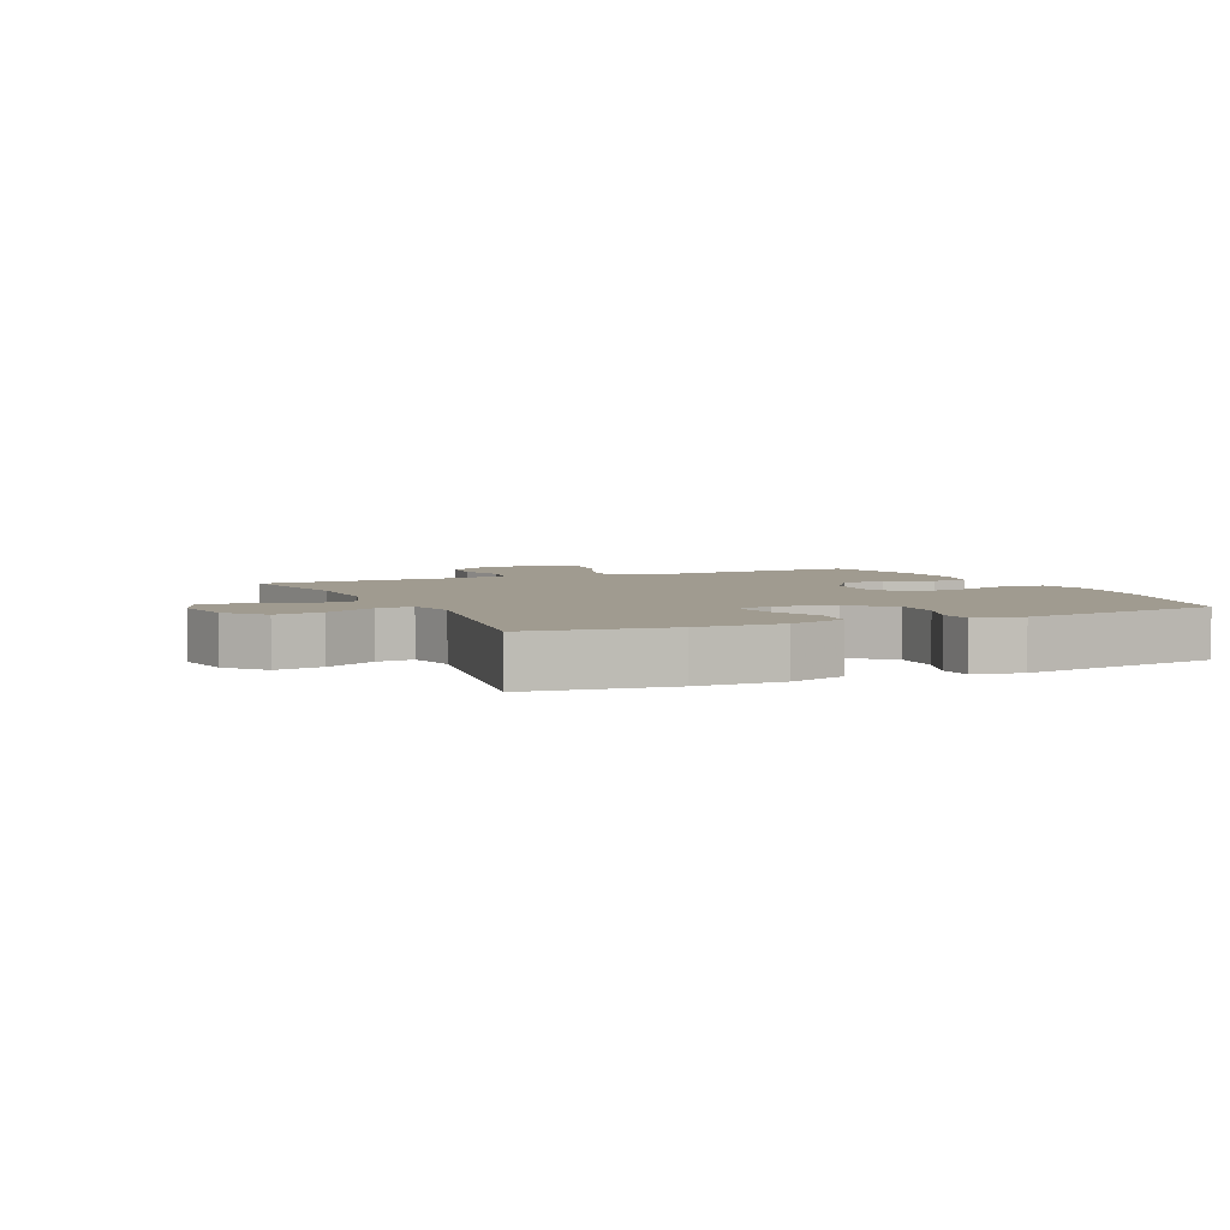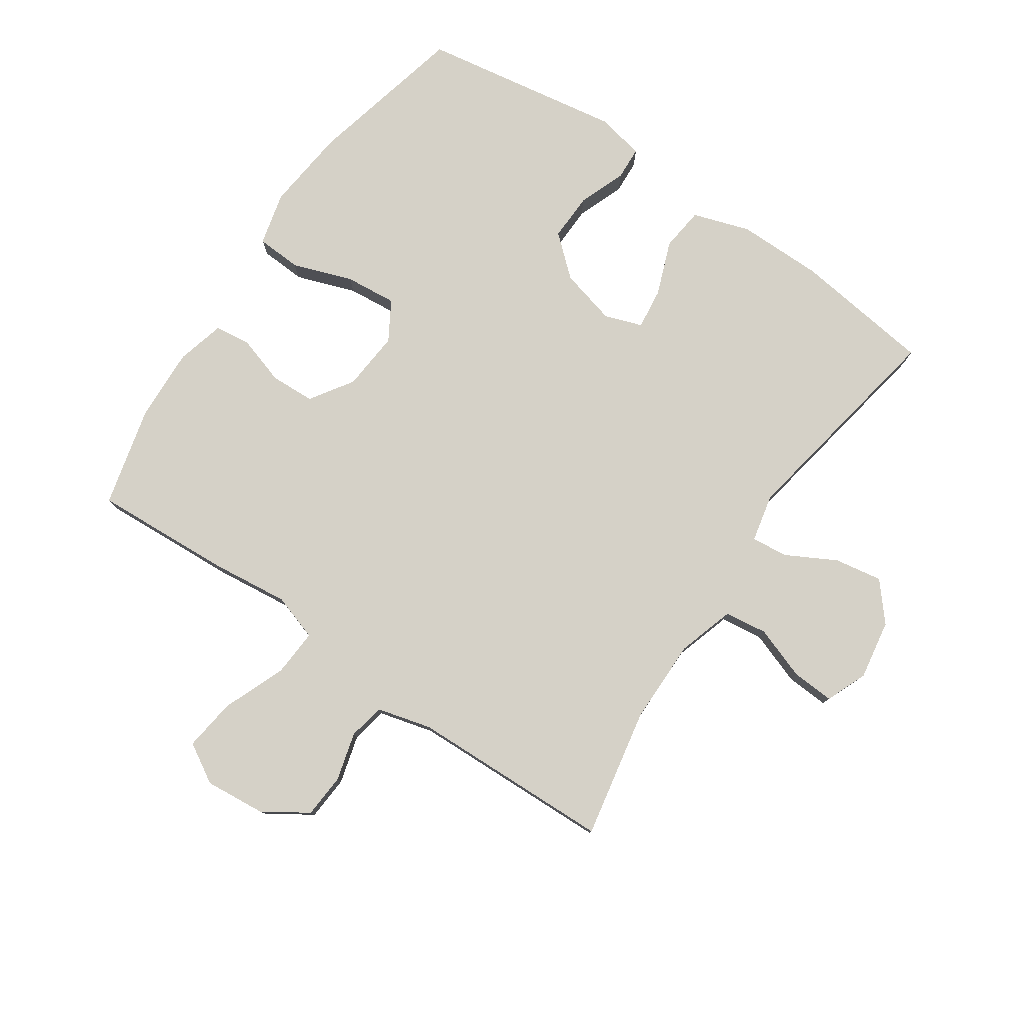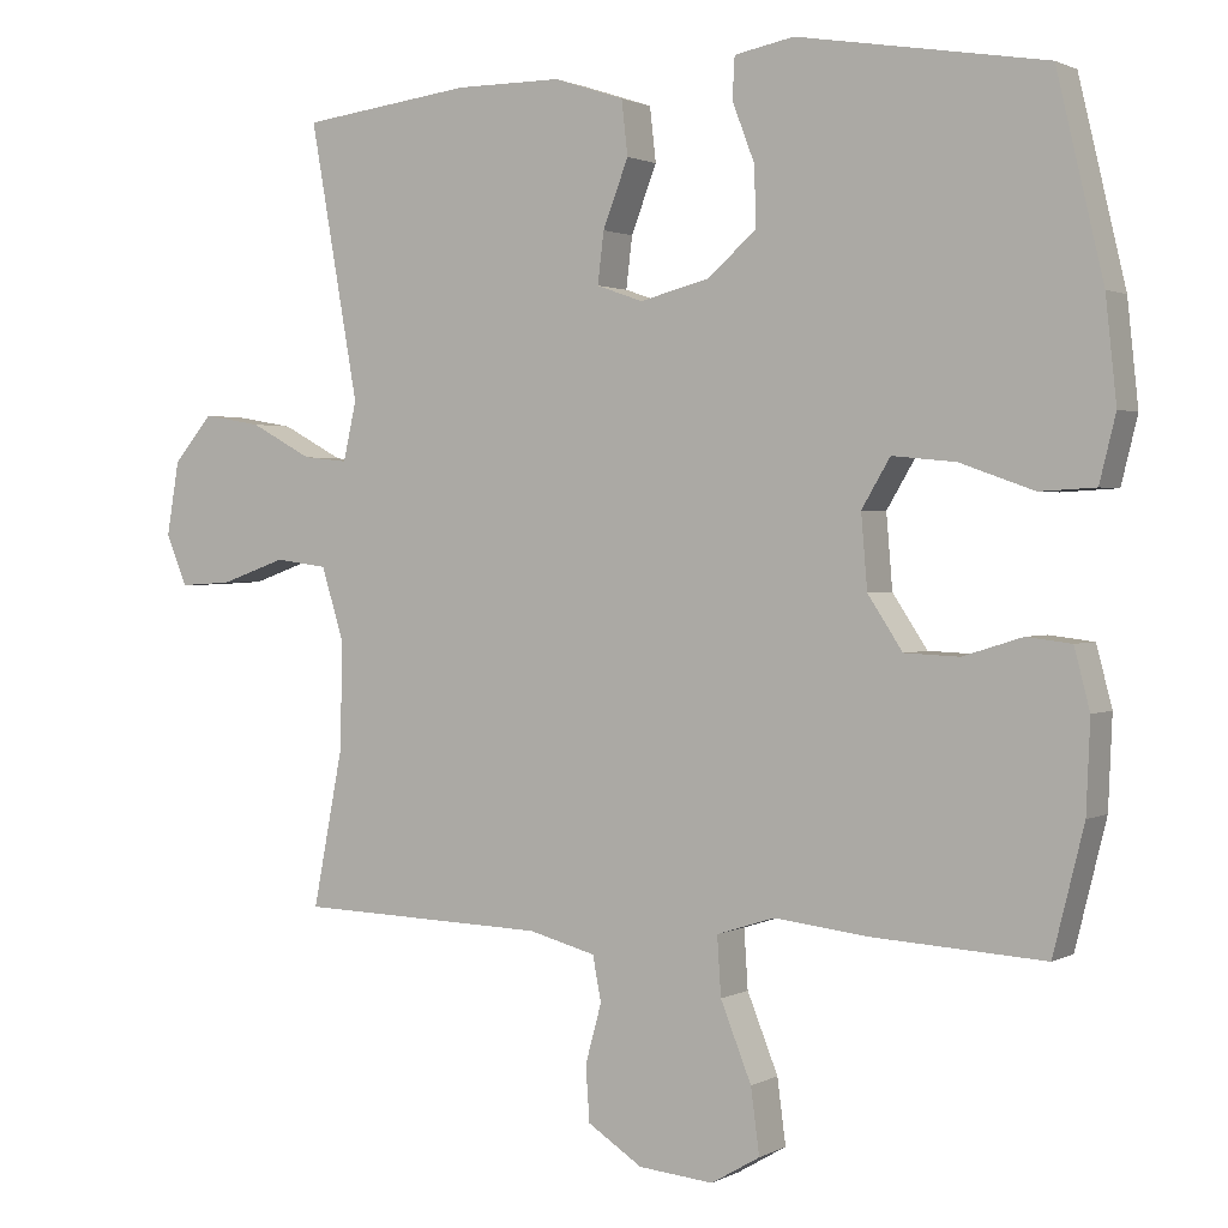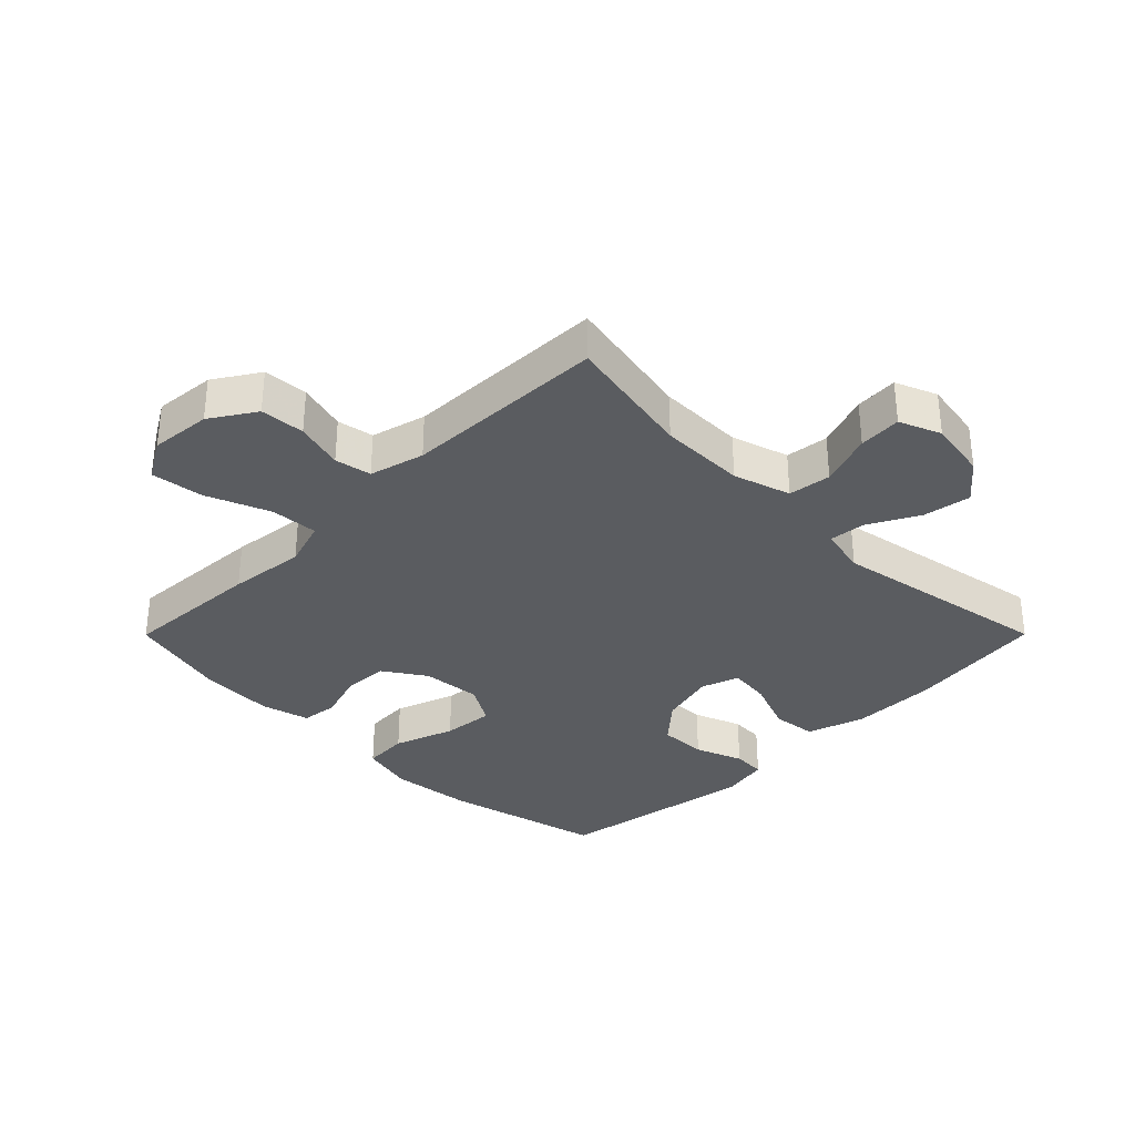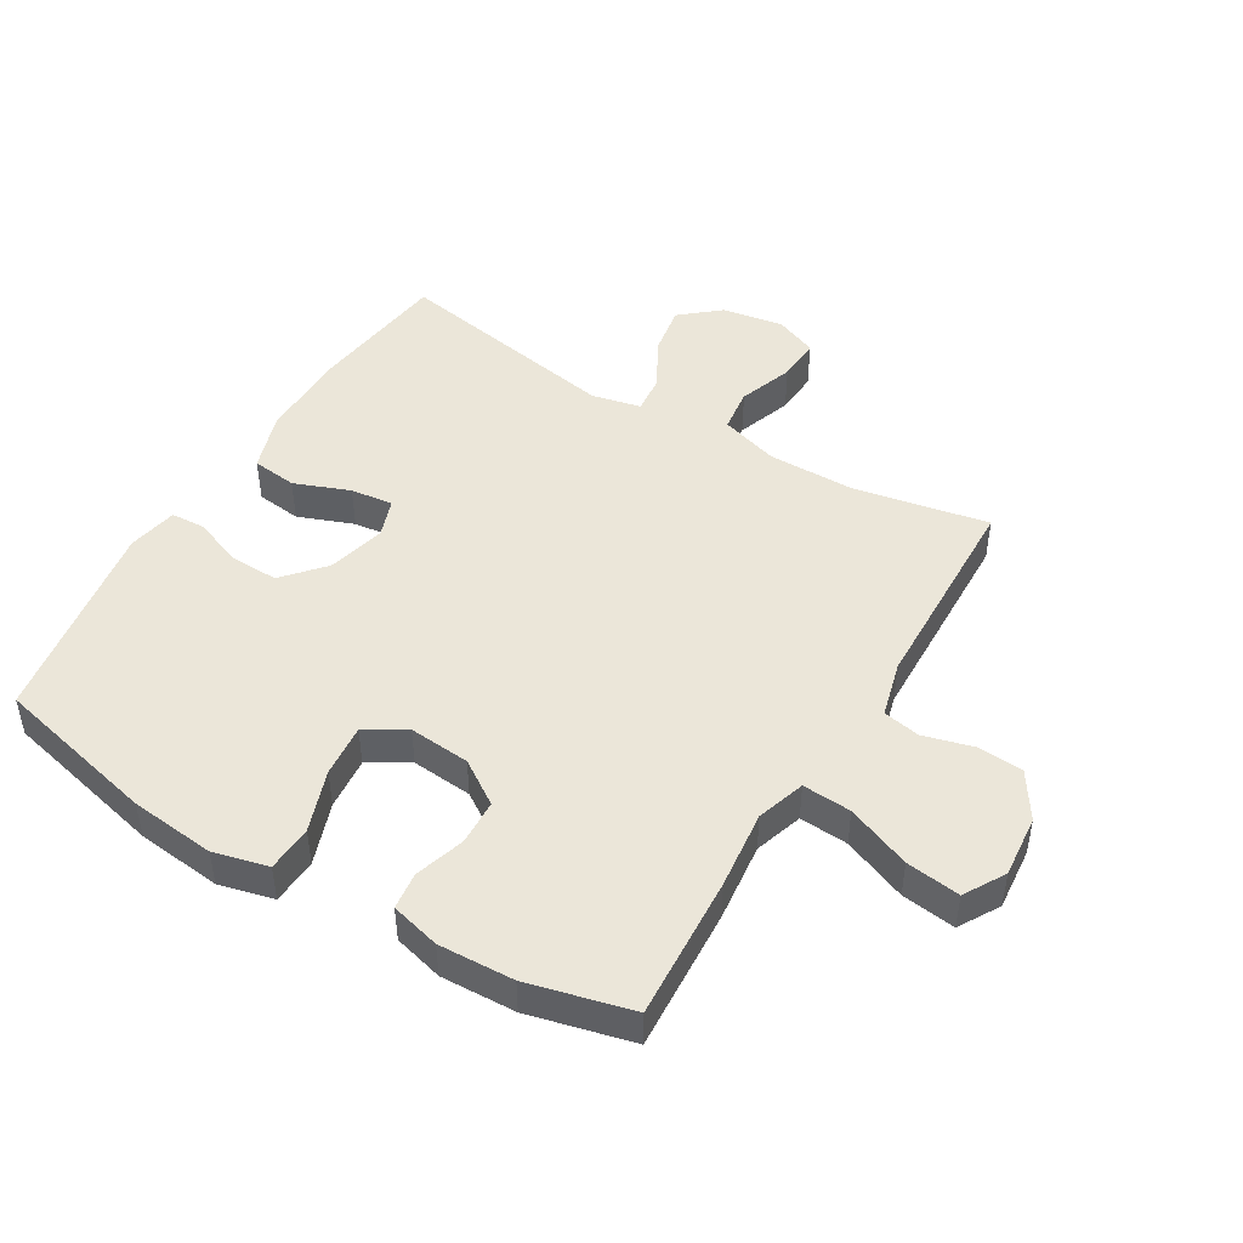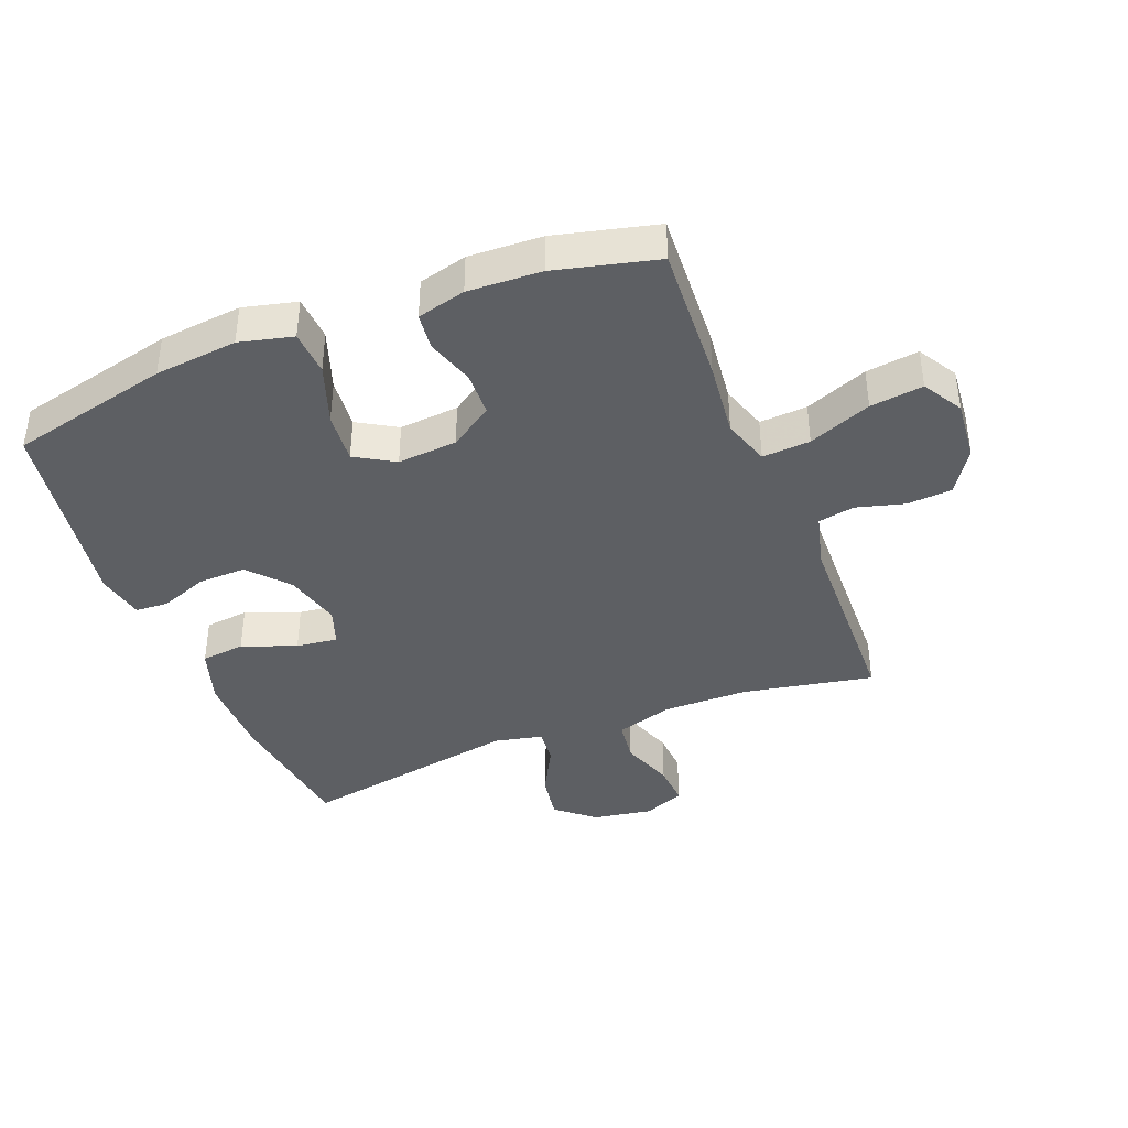
<metadata>
{"format":"obj","ext":"obj","renderer":"f3d","projection":"perspective","resolution":1024,"background":"white","views":[{"elev":4.2,"azim":-24.2,"up":"+Y"},{"elev":79.0,"azim":-145.7,"up":"+Y"},{"elev":1.5,"azim":29.6,"up":"+Z"},{"elev":-33.6,"azim":-134.9,"up":"+Y"},{"elev":47.0,"azim":120.9,"up":"+Y"},{"elev":-39.9,"azim":111.6,"up":"+Y"}]}
</metadata>
<code>
v -0.5 0.07 0.5
v -0.278 0.07 0.528
v -0.141 0.07 0.528
v -0.05 0.07 0.498
v -0.042 0.07 0.428
v -0.075 0.07 0.342
v -0.083 0.07 0.276
v -0.023 0.07 0.255
v 0.067 0.07 0.278
v 0.13 0.07 0.333
v 0.128 0.07 0.409
v 0.099 0.07 0.485
v 0.102 0.07 0.538
v 0.179 0.07 0.553
v 0.5 0.07 0.5
v 0.56 0.07 0.245
v 0.574 0.07 0.113
v 0.553 0.07 0.028
v 0.481 0.07 0.024
v 0.385 0.07 0.058
v 0.303 0.07 0.066
v 0.266 0.07 0.004
v 0.274 0.07 -0.091
v 0.319 0.07 -0.159
v 0.39 0.07 -0.162
v 0.467 0.07 -0.138
v 0.525 0.07 -0.145
v 0.545 0.07 -0.222
v 0.54 0.07 -0.339
v 0.5 0.07 -0.5
v 0.277 0.07 -0.487
v 0.155 0.07 -0.473
v 0.08 0.07 -0.497
v 0.085 0.07 -0.573
v 0.125 0.07 -0.673
v 0.136 0.07 -0.757
v 0.073 0.07 -0.794
v -0.024 0.07 -0.785
v -0.095 0.07 -0.739
v -0.1 0.07 -0.668
v -0.079 0.07 -0.591
v -0.09 0.07 -0.533
v -0.177 0.07 -0.51
v -0.5 0.07 -0.5
v -0.46 0.07 -0.293
v -0.459 0.07 -0.156
v -0.487 0.07 -0.065
v -0.555 0.07 -0.056
v -0.64 0.07 -0.086
v -0.708 0.07 -0.09
v -0.735 0.07 -0.024
v -0.719 0.07 0.071
v -0.668 0.07 0.131
v -0.592 0.07 0.118
v -0.512 0.07 0.075
v -0.454 0.07 0.069
v -0.437 0.07 0.145
v -0.5 0 0.5
v -0.278 0 0.528
v -0.141 0 0.528
v -0.05 0 0.498
v -0.042 0 0.428
v -0.075 0 0.342
v -0.083 0 0.276
v -0.023 0 0.255
v 0.067 0 0.278
v 0.13 0 0.333
v 0.128 0 0.409
v 0.099 0 0.485
v 0.102 0 0.538
v 0.179 0 0.553
v 0.5 0 0.5
v 0.56 0 0.245
v 0.574 0 0.113
v 0.553 0 0.028
v 0.481 0 0.024
v 0.385 0 0.058
v 0.303 0 0.066
v 0.266 0 0.004
v 0.274 0 -0.091
v 0.319 0 -0.159
v 0.39 0 -0.162
v 0.467 0 -0.138
v 0.525 0 -0.145
v 0.545 0 -0.222
v 0.54 0 -0.339
v 0.5 0 -0.5
v 0.277 0 -0.487
v 0.155 0 -0.473
v 0.08 0 -0.497
v 0.085 0 -0.573
v 0.125 0 -0.673
v 0.136 0 -0.757
v 0.073 0 -0.794
v -0.024 0 -0.785
v -0.095 0 -0.739
v -0.1 0 -0.668
v -0.079 0 -0.591
v -0.09 0 -0.533
v -0.177 0 -0.51
v -0.5 0 -0.5
v -0.46 0 -0.293
v -0.459 0 -0.156
v -0.487 0 -0.065
v -0.555 0 -0.056
v -0.64 0 -0.086
v -0.708 0 -0.09
v -0.735 0 -0.024
v -0.719 0 0.071
v -0.668 0 0.131
v -0.592 0 0.118
v -0.512 0 0.075
v -0.454 0 0.069
v -0.437 0 0.145
f 52 53 54 55
f 52 55 56
f 51 52 56
f 48 49 50 51
f 47 48 51 56
f 46 47 56
f 45 46 56 57
f 43 44 45
f 42 43 45 57
f 38 39 40 41
f 38 41 42
f 37 38 42
f 34 35 36 37
f 33 34 37 42
f 32 33 42 57
f 25 26 27 28
f 24 25 28 29
f 17 18 19 20
f 17 20 21
f 16 17 21
f 15 16 21
f 14 15 21 22
f 11 12 13 14
f 10 11 14 22
f 3 4 5 6
f 3 6 7
f 2 3 7
f 1 2 7
f 57 1 7
f 32 57 7 8
f 31 32 8 9
f 24 29 30 31
f 23 24 31
f 22 23 31
f 9 10 22 31
f 112 111 110 109
f 113 112 109
f 113 109 108
f 108 107 106 105
f 113 108 105 104
f 113 104 103
f 114 113 103 102
f 102 101 100
f 114 102 100 99
f 98 97 96 95
f 99 98 95
f 99 95 94
f 94 93 92 91
f 99 94 91 90
f 114 99 90 89
f 85 84 83 82
f 86 85 82 81
f 77 76 75 74
f 78 77 74
f 78 74 73
f 78 73 72
f 79 78 72 71
f 71 70 69 68
f 79 71 68 67
f 63 62 61 60
f 64 63 60
f 64 60 59
f 64 59 58
f 64 58 114
f 65 64 114 89
f 66 65 89 88
f 88 87 86 81
f 88 81 80
f 88 80 79
f 88 79 67 66
f 1 58 59 2
f 2 59 60 3
f 3 60 61 4
f 4 61 62 5
f 5 62 63 6
f 6 63 64 7
f 7 64 65 8
f 8 65 66 9
f 9 66 67 10
f 10 67 68 11
f 11 68 69 12
f 12 69 70 13
f 13 70 71 14
f 14 71 72 15
f 15 72 73 16
f 16 73 74 17
f 17 74 75 18
f 18 75 76 19
f 19 76 77 20
f 20 77 78 21
f 21 78 79 22
f 22 79 80 23
f 23 80 81 24
f 24 81 82 25
f 25 82 83 26
f 26 83 84 27
f 27 84 85 28
f 28 85 86 29
f 29 86 87 30
f 30 87 88 31
f 31 88 89 32
f 32 89 90 33
f 33 90 91 34
f 34 91 92 35
f 35 92 93 36
f 36 93 94 37
f 37 94 95 38
f 38 95 96 39
f 39 96 97 40
f 40 97 98 41
f 41 98 99 42
f 42 99 100 43
f 43 100 101 44
f 44 101 102 45
f 45 102 103 46
f 46 103 104 47
f 47 104 105 48
f 48 105 106 49
f 49 106 107 50
f 50 107 108 51
f 51 108 109 52
f 52 109 110 53
f 53 110 111 54
f 54 111 112 55
f 55 112 113 56
f 56 113 114 57
f 57 114 58 1

</code>
